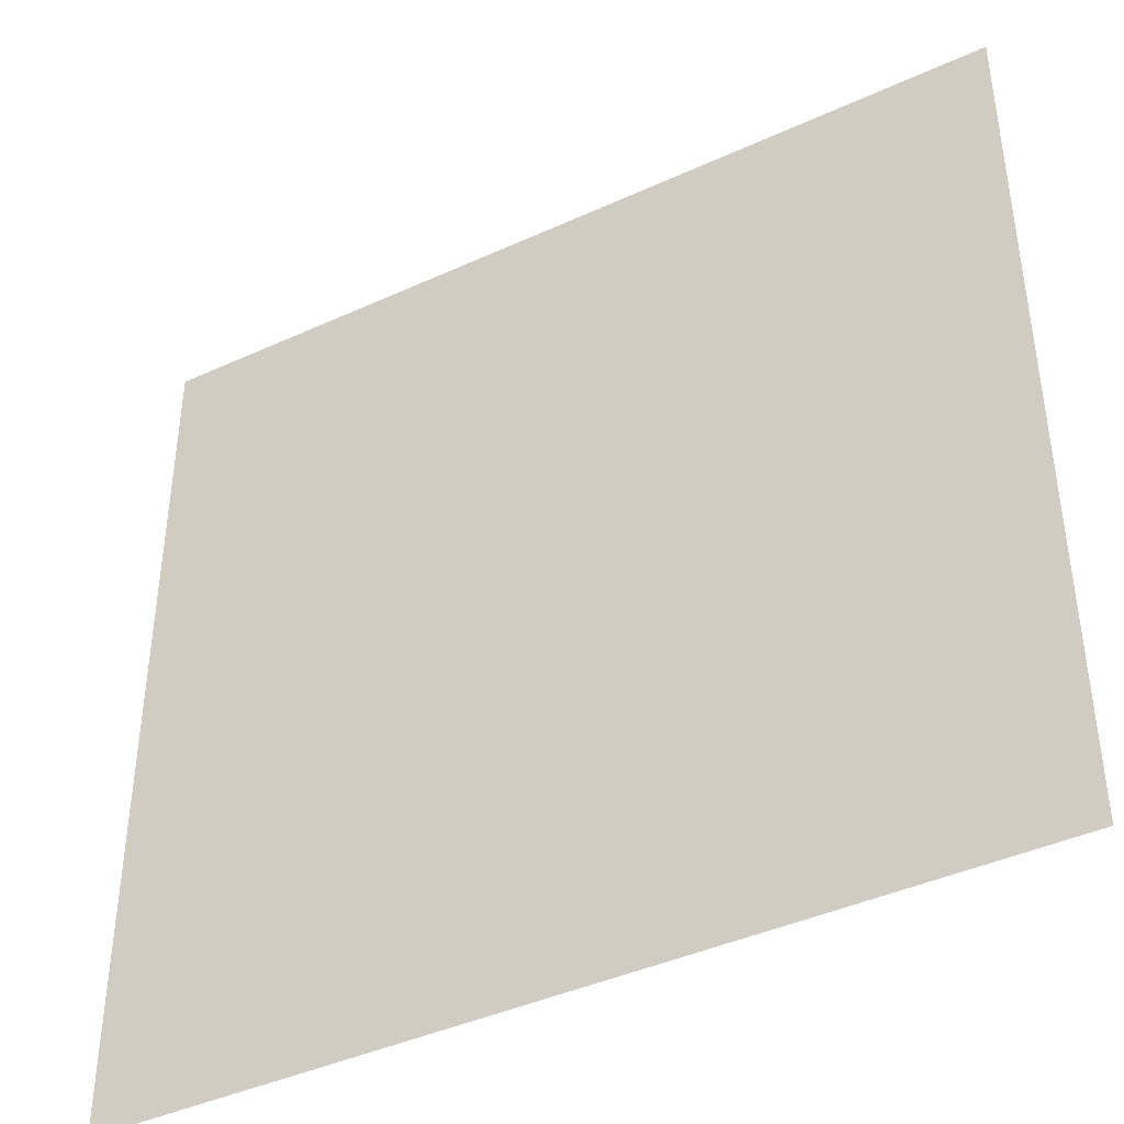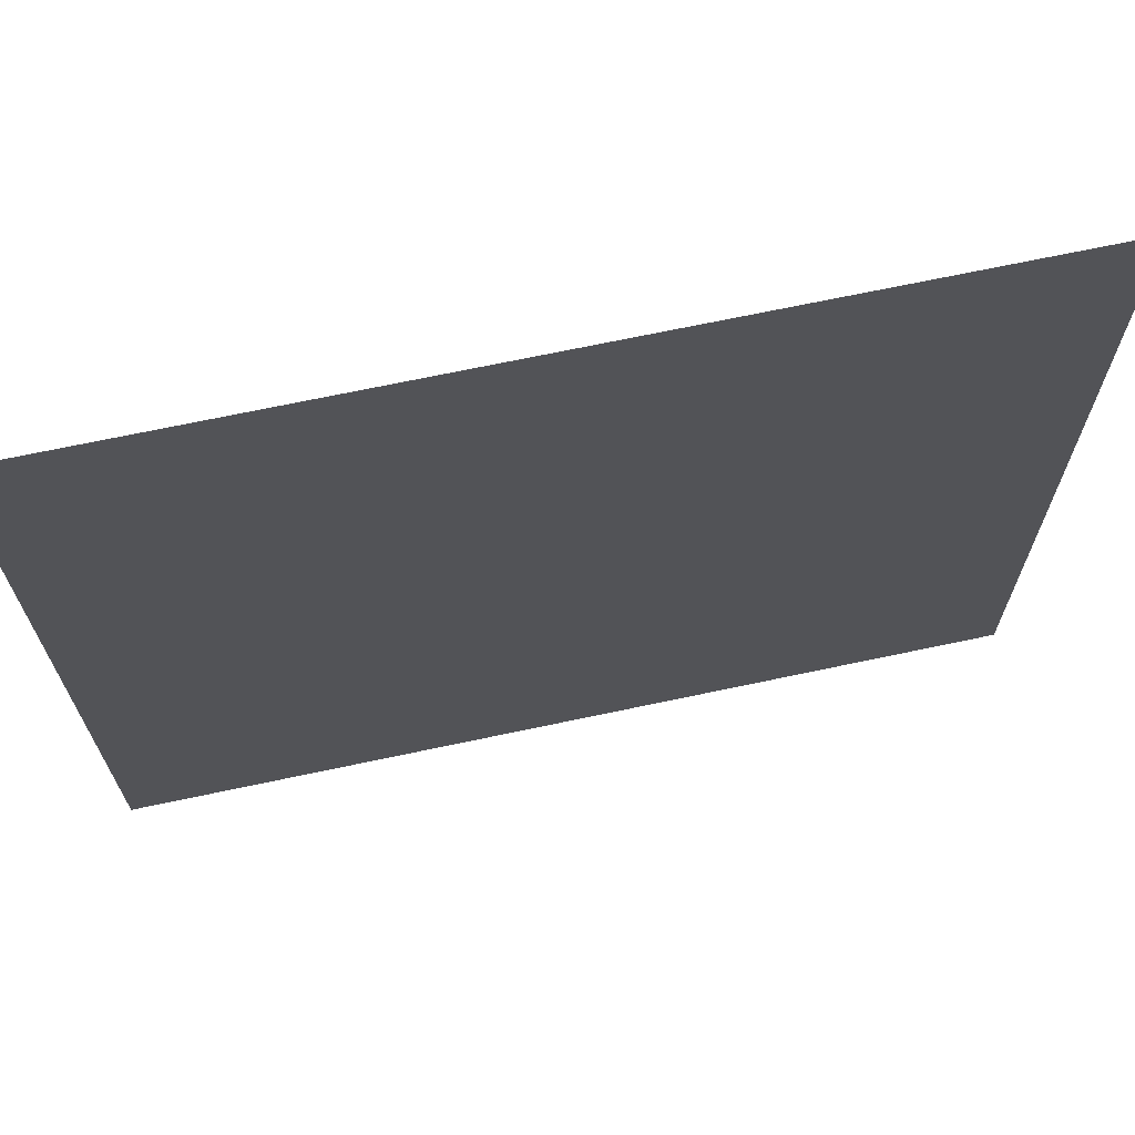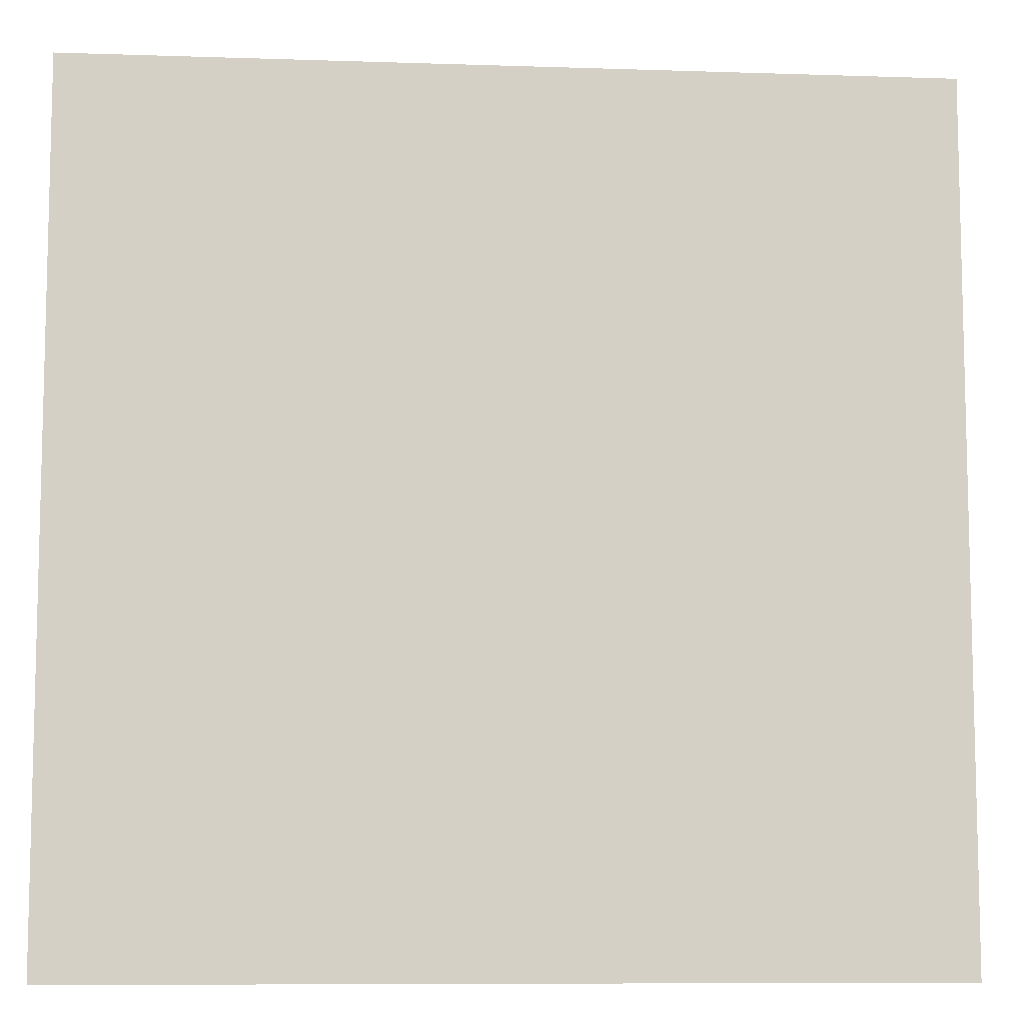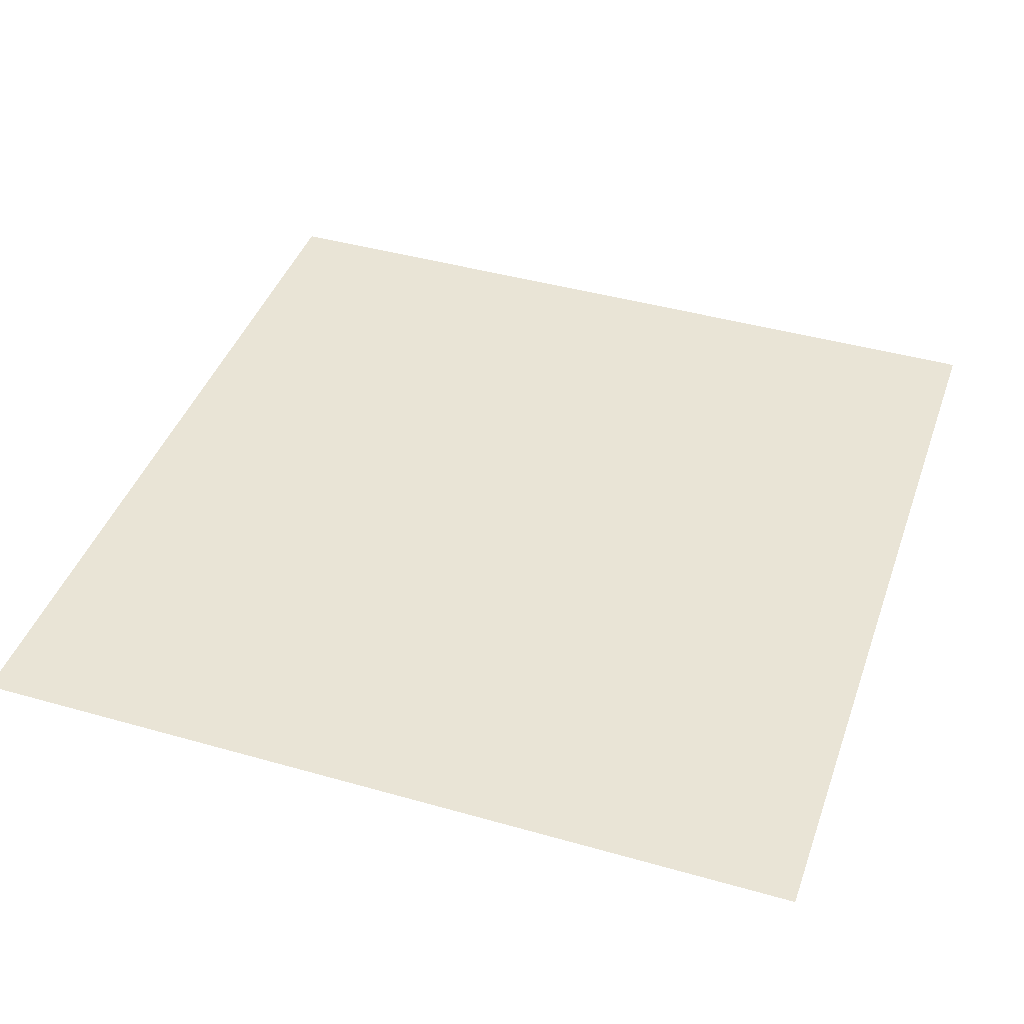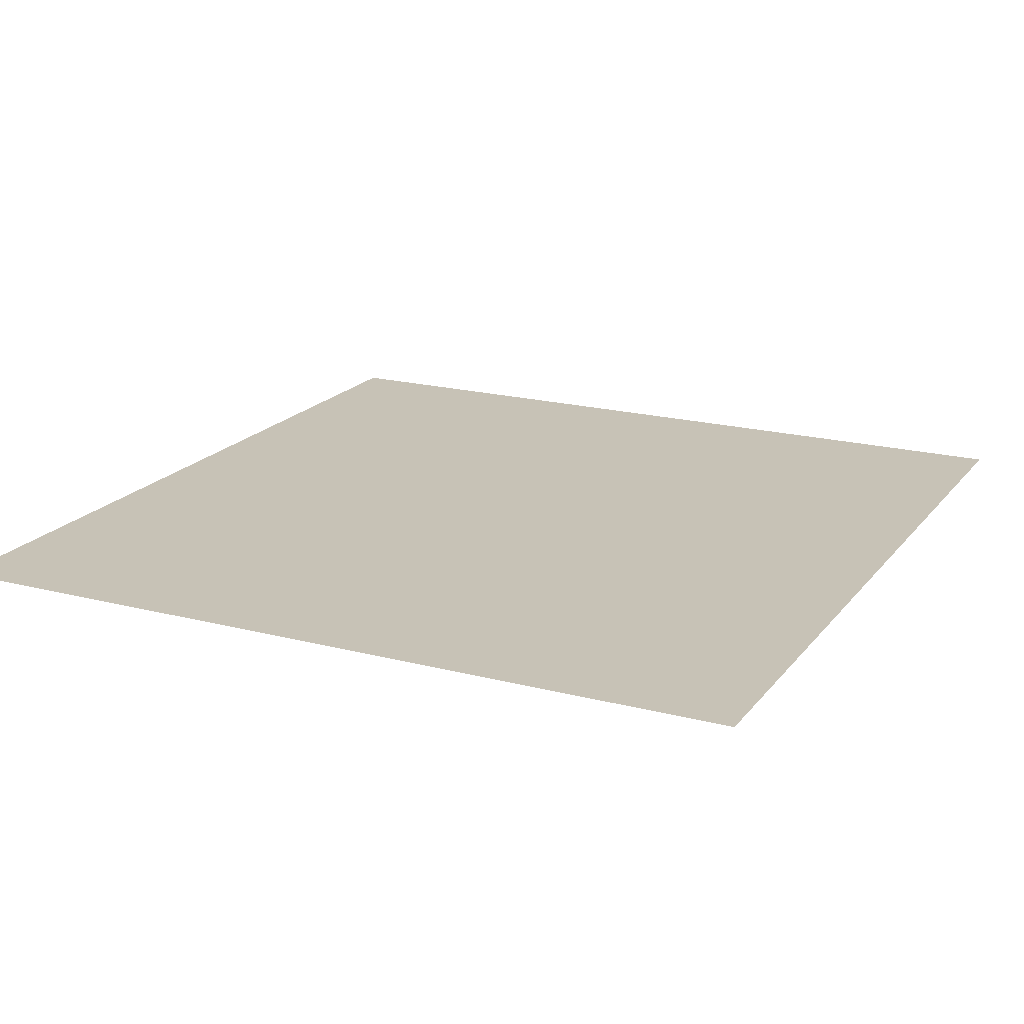
<metadata>
{"format":"obj","ext":"obj","renderer":"f3d","projection":"perspective","resolution":1024,"background":"white","views":[{"elev":-41.9,"azim":-151.1,"up":"+Z"},{"elev":69.5,"azim":-12.0,"up":"+Z"},{"elev":-8.8,"azim":174.9,"up":"+Z"},{"elev":42.4,"azim":-71.2,"up":"+Y"},{"elev":19.1,"azim":116.2,"up":"+Y"}]}
</metadata>
<code>
o Cube
v -377.2 -22.77 384.6
v -377.2 -22.77 -373.8
v 384.2 -22.77 384.6
v 384.2 -22.77 -373.8
f 1 3 4 2
o Cube.007
v -377.2 -22.77 384.6
v -377.2 -22.77 -373.8
v 384.2 -22.77 384.6
v 384.2 -22.77 -373.8
f 5 7 8 6

</code>
